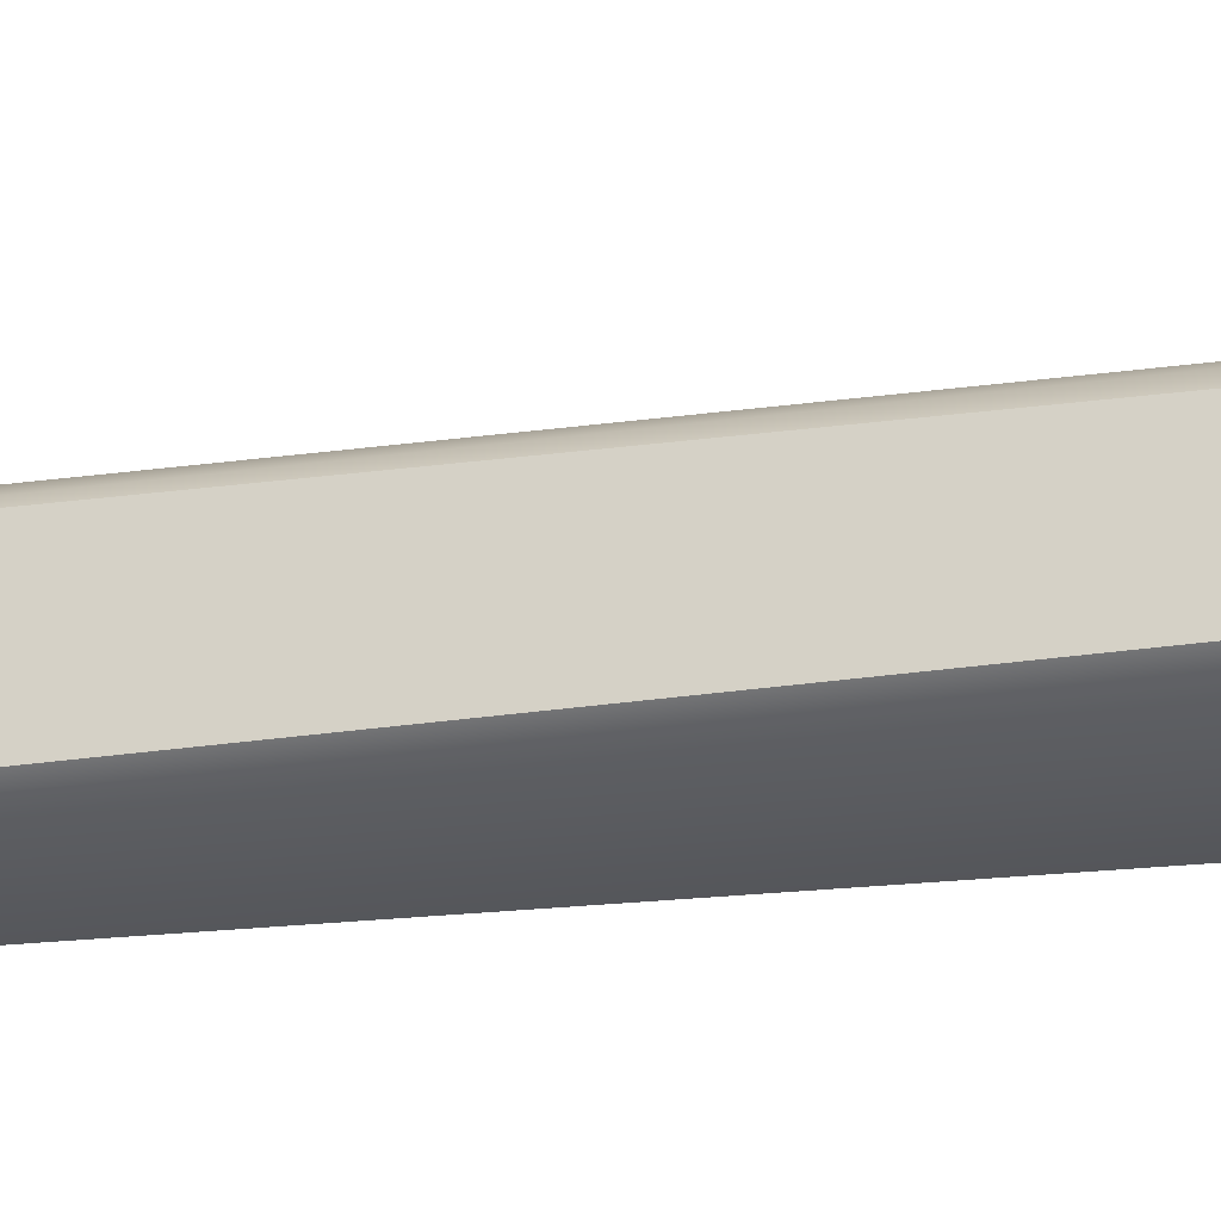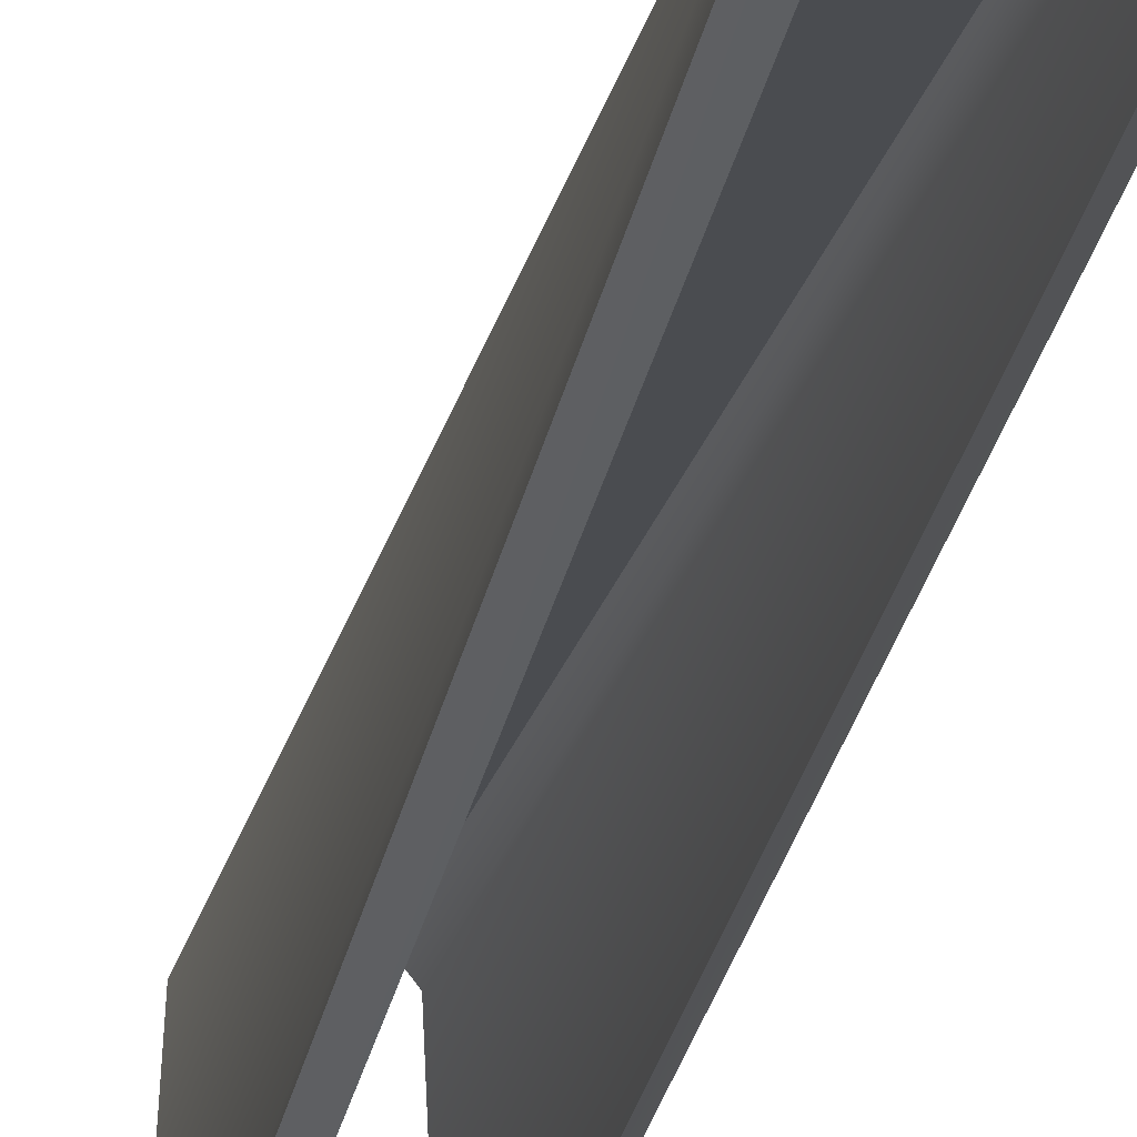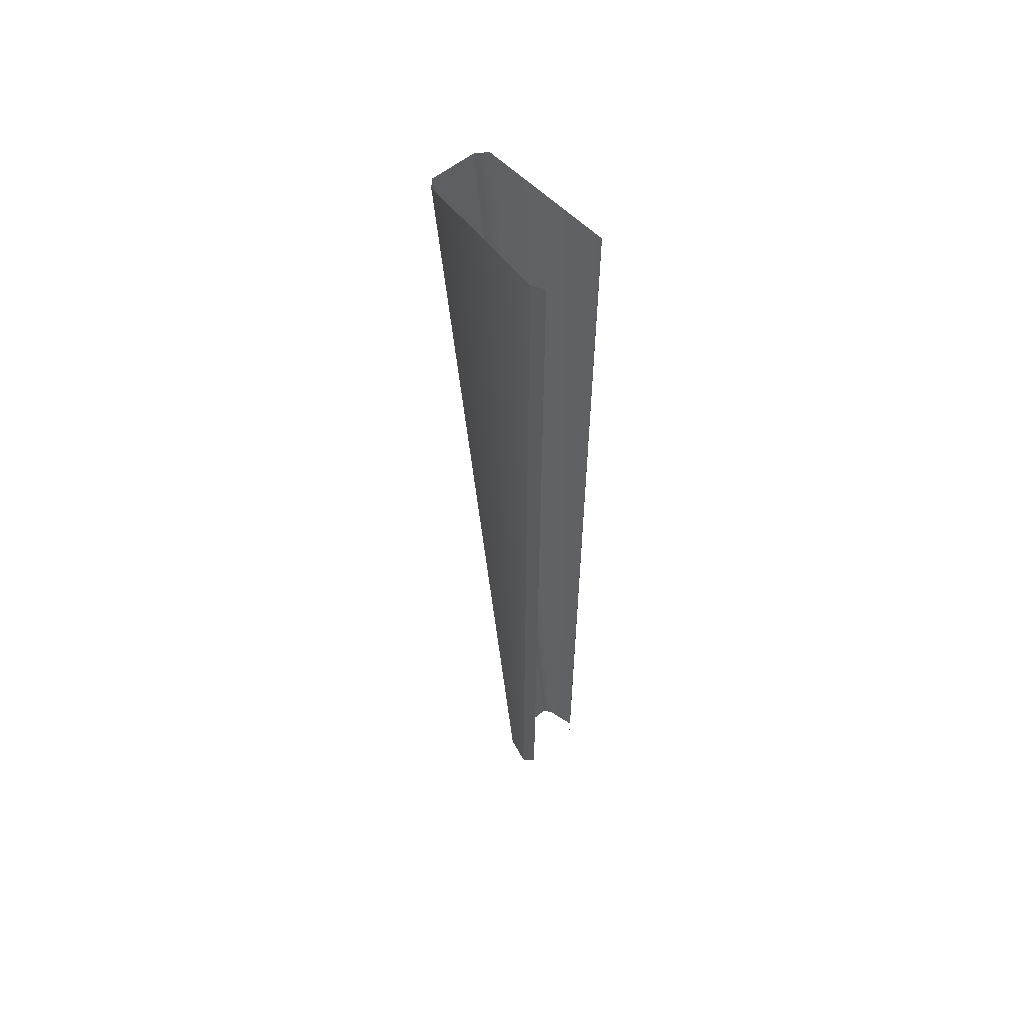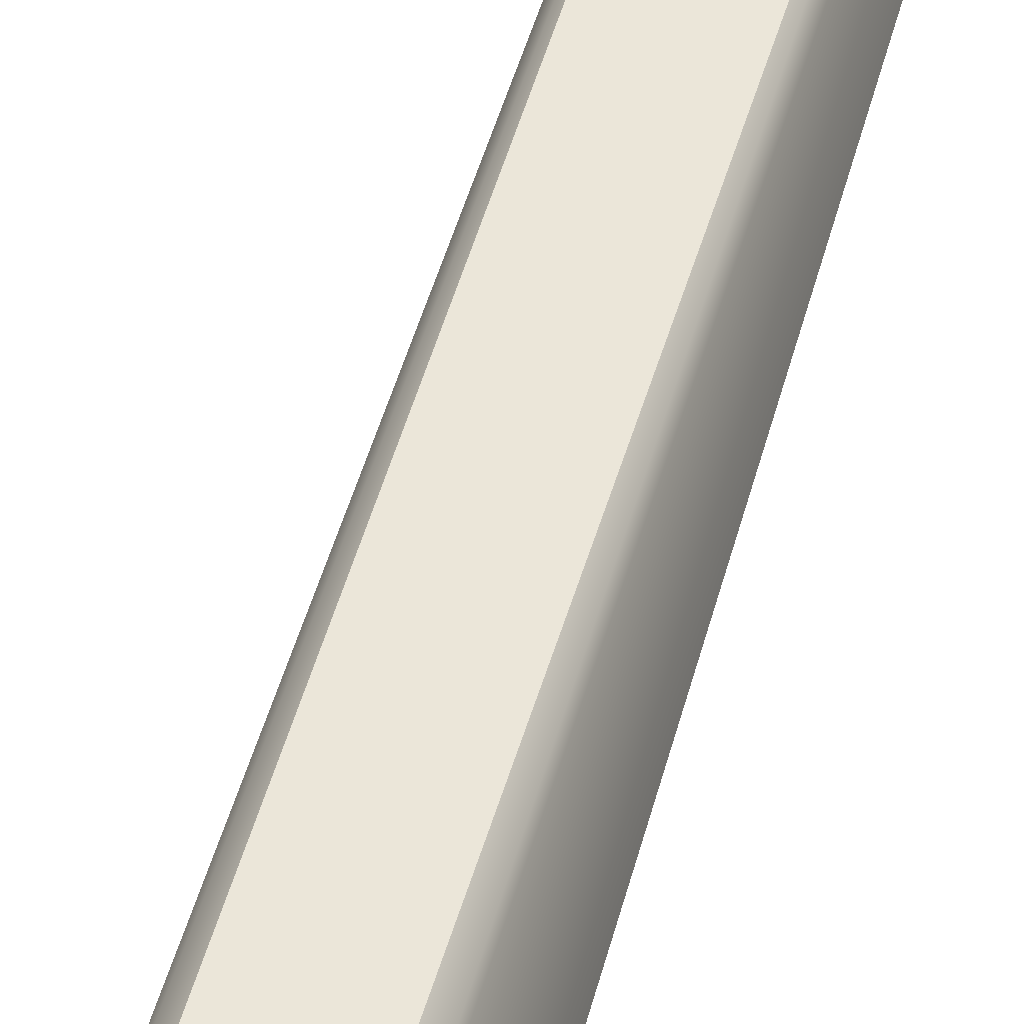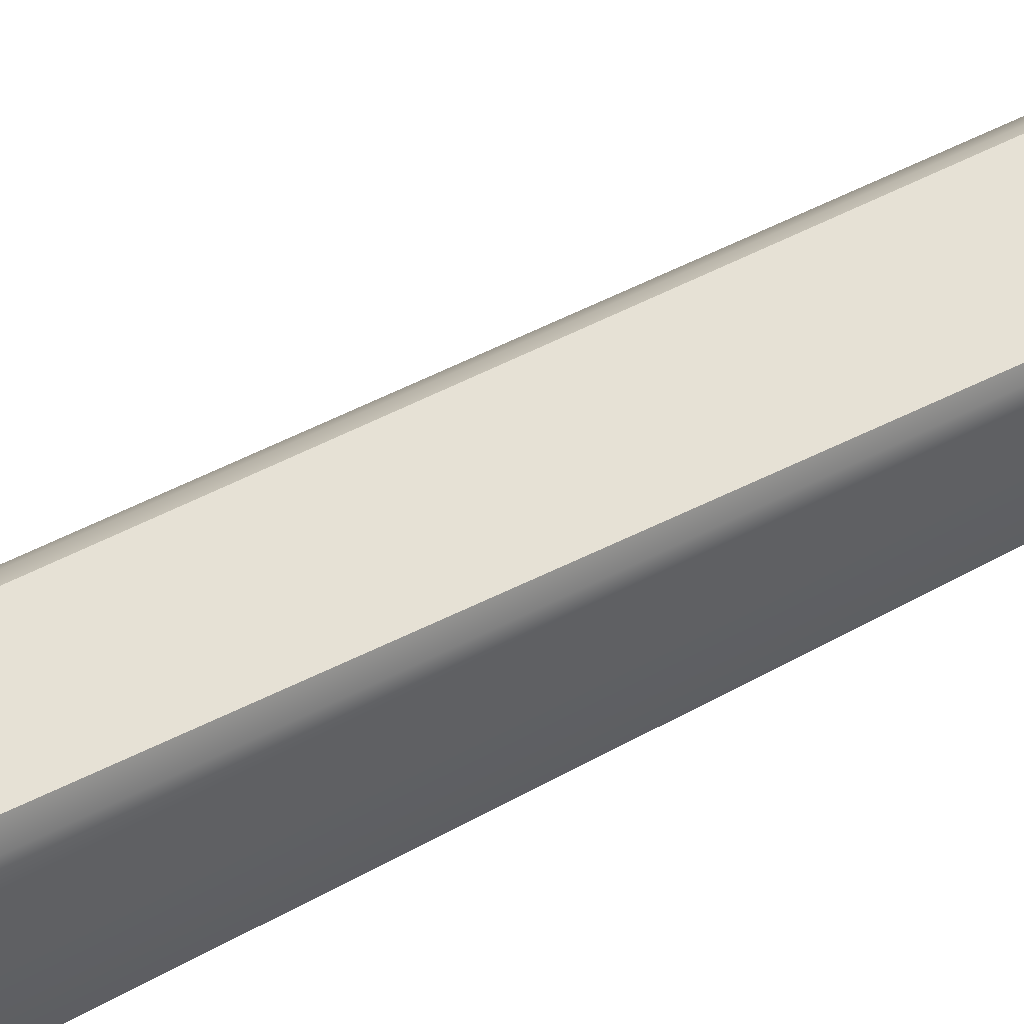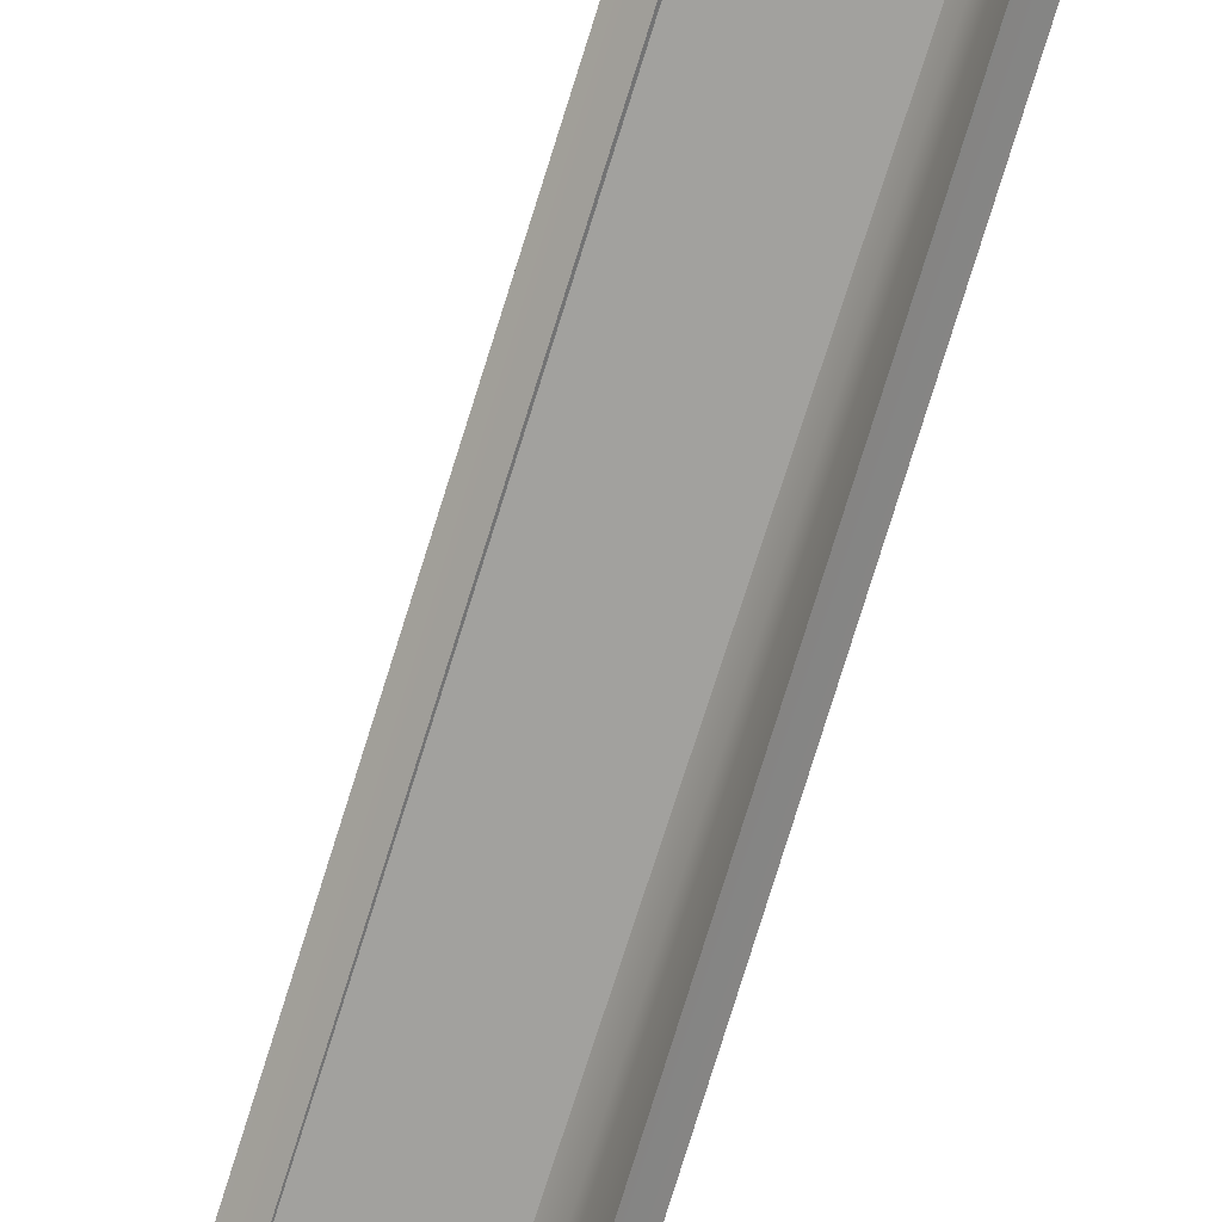
<metadata>
{"format":"obj","ext":"obj","renderer":"f3d","projection":"perspective","resolution":1024,"background":"white","views":[{"elev":74.0,"azim":-94.0,"up":"+Y"},{"elev":-21.5,"azim":171.5,"up":"+Y"},{"elev":57.6,"azim":-40.0,"up":"+Z"},{"elev":52.3,"azim":14.7,"up":"+Y"},{"elev":68.9,"azim":62.2,"up":"+Y"},{"elev":-78.9,"azim":162.6,"up":"+Y"}]}
</metadata>
<code>
o mesh1/mesh1-geometry#mesh1-geometry
v -0.01702 -0.6901 -0.4741
v -0.0123 -0.6951 -0.4736
v -0.0123 -0.6951 -0.006232
v -0.01703 -0.6904 -0.004152
v -0.01358 -0.6754 -0.4757
v -0.01354 -0.6207 -0.005803
v -0.01067 -0.6718 -0.476
v -0.008767 -0.6155 -0.007794
v 0.01603 -0.6718 -0.476
v 0.01413 -0.6155 -0.007794
v 0.0189 -0.6207 -0.005803
v 0.01895 -0.6754 -0.4757
v 0.02239 -0.6904 -0.004152
v 0.02239 -0.6901 -0.4741
v 0.01767 -0.6951 -0.006232
v 0.01767 -0.6951 -0.4736
f 1 2 3
f 3 2 1
f 1 3 4
f 4 3 1
f 5 1 4
f 4 1 5
f 6 5 4
f 4 5 6
f 6 7 5
f 5 7 6
f 8 7 6
f 6 7 8
f 8 9 7
f 7 9 8
f 10 9 8
f 8 9 10
f 10 11 9
f 9 11 10
f 11 12 9
f 9 12 11
f 11 13 12
f 12 13 11
f 12 13 14
f 14 13 12
f 14 13 15
f 15 13 14
f 14 15 16
f 16 15 14

</code>
